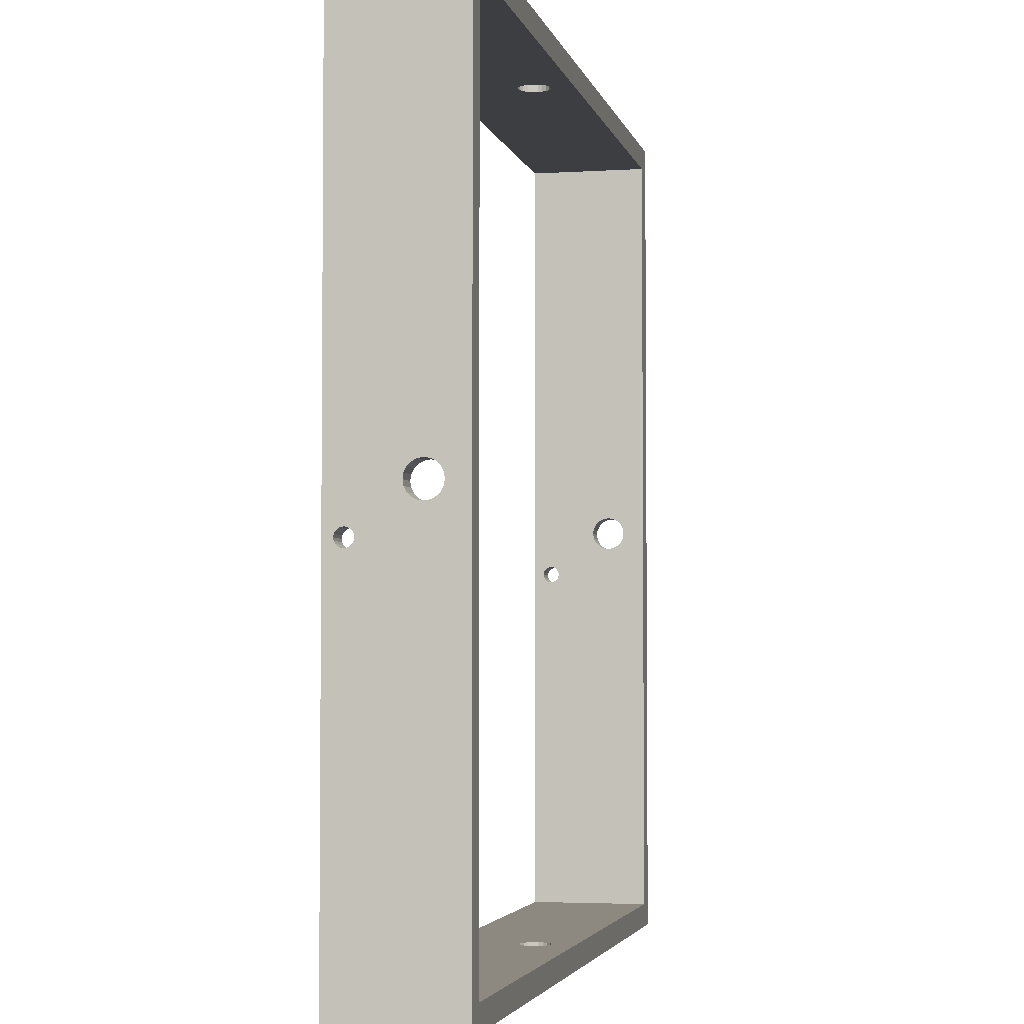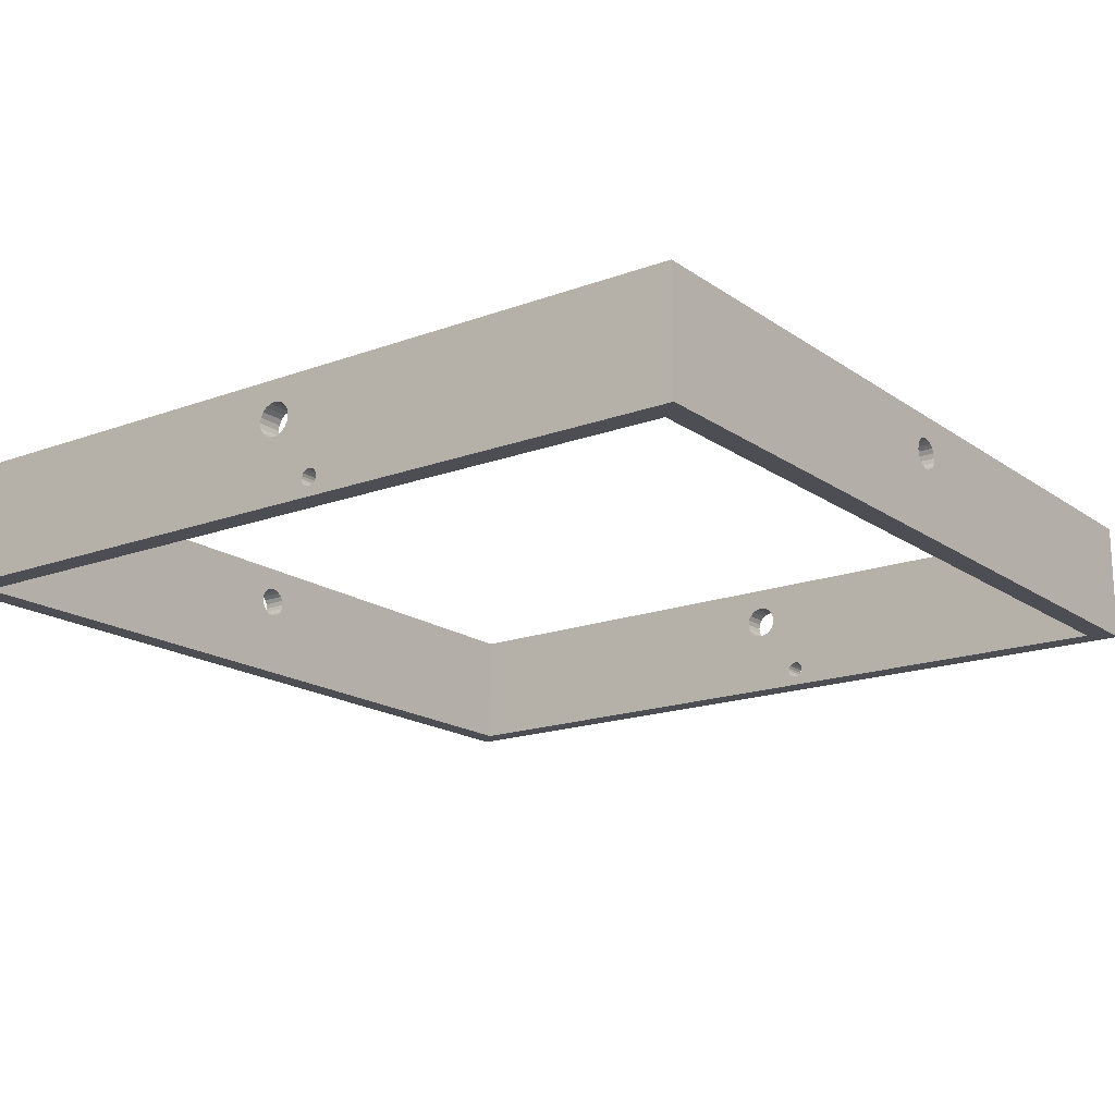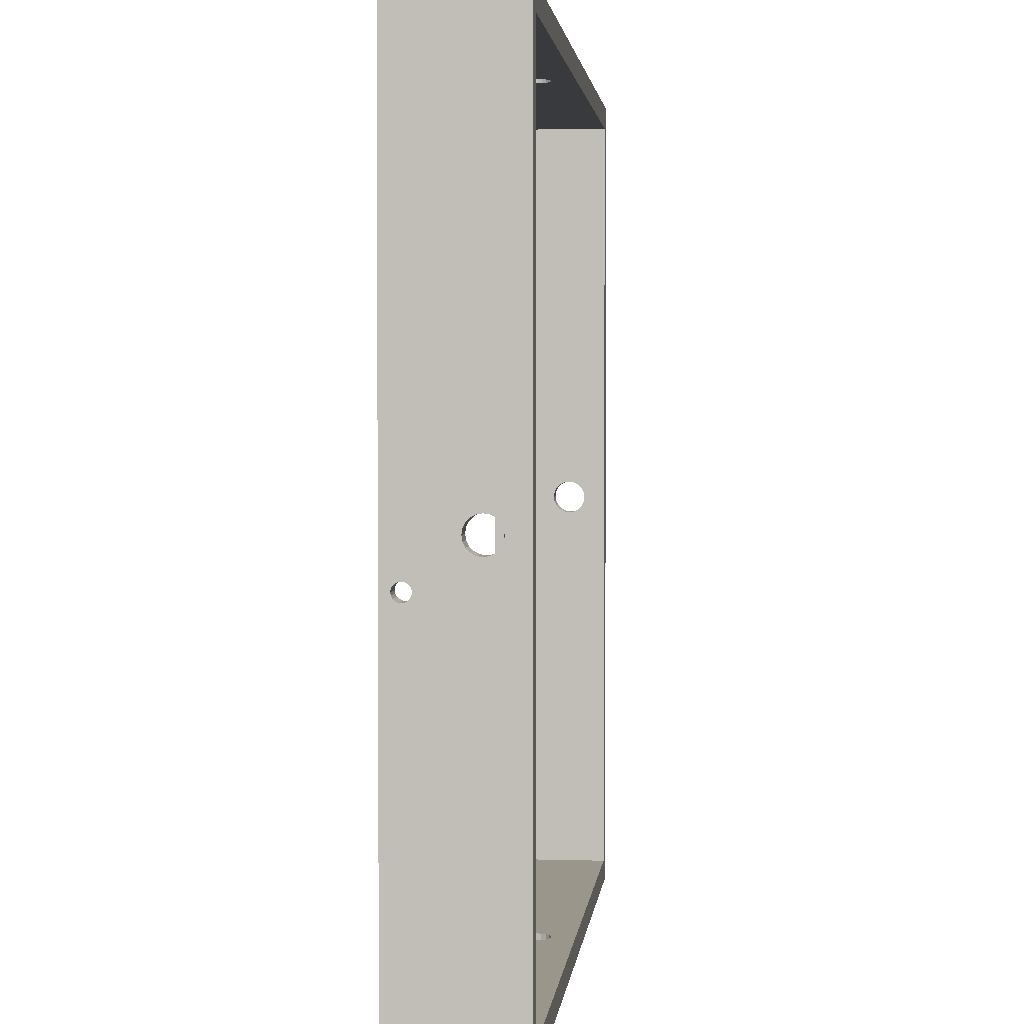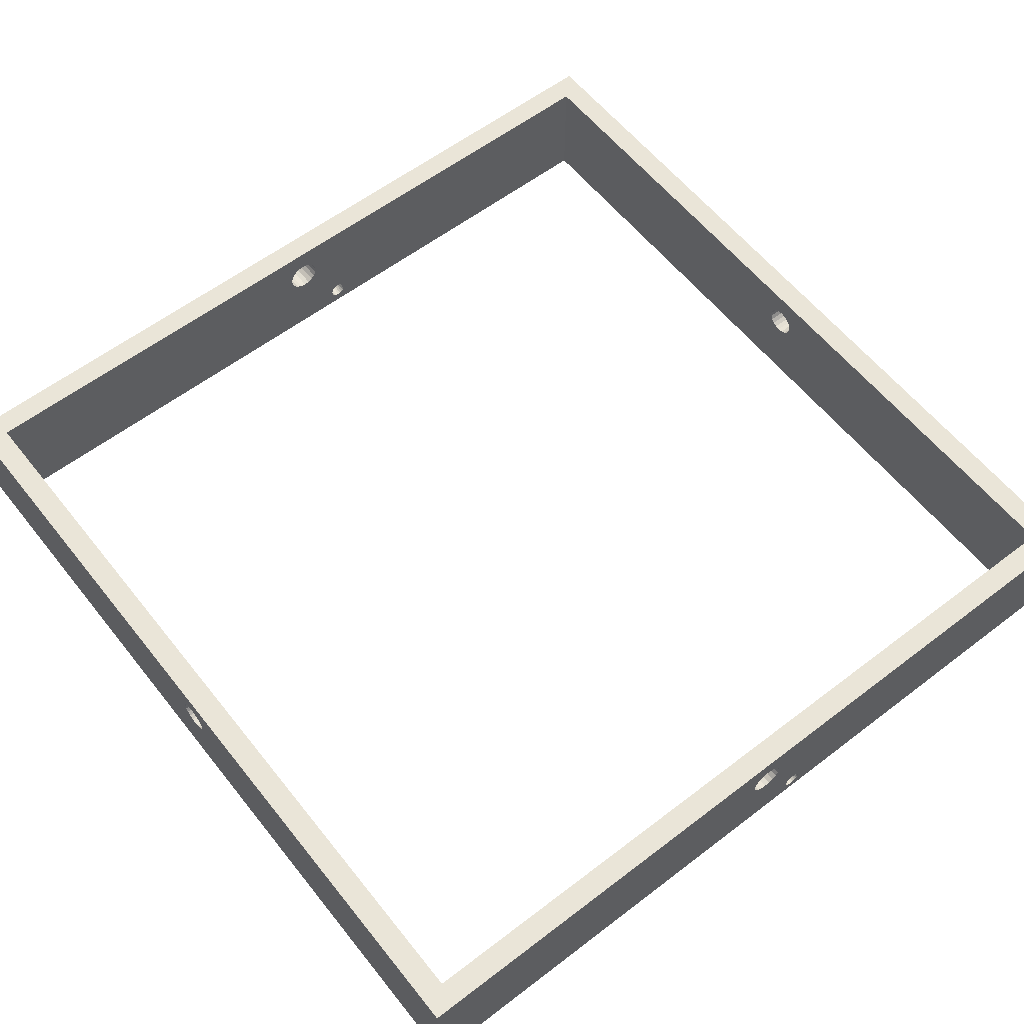
<metadata>
{"format":"obj","ext":"obj","renderer":"f3d","projection":"perspective","resolution":1024,"background":"white","views":[{"elev":-3.5,"azim":-77.9,"up":"+Y"},{"elev":-17.4,"azim":-53.6,"up":"+Z"},{"elev":2.4,"azim":-84.1,"up":"+Y"},{"elev":59.1,"azim":-128.2,"up":"+Z"}]}
</metadata>
<code>
o obj_0
v 89 		-16.75 		-7.003
v 89 		-16.75 		-3.498
v 89 		-17.29 		-3.583
v -88 		-16.75 		-7.003
v 89 		-17.78 		-3.832
v -88 		81 		-9
v -88 		-18.5 		-9
v 89 		-18.17 		-4.22
v -88 		-18.5 		-5.25
v -88 		-96 		-9
v 89 		-18.42 		-4.708
v 84 		-16.21 		-6.917
v -88 		-7.5 		4.498
v 84 		-15.72 		-6.668
v -88 		-6.418 		4.669
v 89 		-18.5 		-5.25
v 1.505 		-96 		11.09
v 2.412 		-96 		10.63
v -88 		-5.441 		5.166
v 84 		-15.33 		-6.28
v 89 		-18.42 		-5.792
v 3.131 		-96 		9.912
v -88 		-4.666 		5.941
v 89 		-18.17 		-6.28
v 3.593 		-96 		9.005
v -88 		-4.169 		6.918
v -1.412 		-91 		10.63
v -0.505 		-91 		11.09
v 89 		-17.78 		-6.668
v 2.412 		81 		10.63
v 84 		-8.582 		4.669
v 84 		-15.08 		-5.792
v 84 		-7.5 		4.498
v 3.753 		-96 		8
v -88 		-3.998 		8
v 3.593 		-96 		6.995
v 89 		-17.29 		-6.917
v 3.131 		-96 		6.088
v 2.412 		-96 		5.369
v -88 		-11 		8
v 89 		-16.21 		-6.917
v -88 		-10.83 		6.918
v 1.505 		-96 		4.907
v 84 		-15 		-5.25
v 84 		-11 		0
v 89 		-15.72 		-6.668
v 0.5 		-96 		4.748
v 84 		-6.418 		4.669
v 1.505 		81 		11.09
v 89 		-15.33 		-6.28
v -88 		-10.33 		5.941
v 0.5 		-91 		4.748
v 3.131 		81 		9.912
v -88 		-9.559 		5.166
v 89 		-15.08 		-5.792
v 84 		-15.08 		-4.708
v -88 		-8.582 		4.669
v 89 		-15 		-5.25
v 3.593 		81 		9.005
v 89 		-15.08 		-4.708
v 84 		-15.33 		-4.22
v 89 		-6.418 		4.669
v 89 		-7.5 		4.498
v 89 		-15.33 		-4.22
v -88 		-4.169 		9.082
v 3.753 		81 		8
v 89 		-15.72 		-3.832
v -88 		-4.666 		10.06
v 0.5 		-91 		11.25
v 3.593 		81 		6.995
v 89 		-16.21 		-3.583
v 84 		-15.72 		-3.832
v -88 		-5.441 		10.83
v 89 		-8.582 		4.669
v -88 		-6.418 		11.33
v 3.131 		81 		6.088
v 1.505 		-91 		11.09
v -88 		-7.5 		11.5
v 2.412 		81 		5.369
v -88 		-8.582 		11.33
v 89 		-15 		0
v 84 		-16.21 		-3.583
v -83 		76 		16
v -2.753 		76 		8
v -88 		-9.559 		10.83
v 2.412 		-91 		10.63
v -88 		-10.33 		10.06
v 1.505 		81 		4.907
v -88 		-10.83 		9.082
v -2.753 		76 		16
v -83 		-91 		16
v -88 		-11 		16
v 0.5 		81 		4.748
v -88 		81 		16
v -2.753 		-91 		8
v 3.131 		-91 		9.912
v 89 		81 		-9
v -83 		-6.418 		4.669
v 0.5 		76 		11.25
v -83 		-7.5 		4.498
v 89 		-96 		-9
v 0.5 		-96 		11.25
v -83 		-5.441 		5.166
v 3.753 		-96 		16
v 3.593 		-91 		9.005
v 3.753 		-91 		16
v -83 		-4.666 		5.941
v 89 		-5.441 		5.166
v -83 		-4.169 		6.918
v 89 		-4.666 		5.941
v 89 		-96 		16
v 84 		76 		16
v 3.753 		76 		8
v -83 		-3.998 		8
v 3.753 		-91 		8
v -83 		-16.75 		-7.003
v 89 		-4.169 		6.918
v 84 		-91 		16
v -2.753 		-96 		0
v 89 		-3.998 		8
v -83 		-11 		8
v -83 		-16.75 		-3.498
v 89 		-11 		8
v -2.753 		-96 		8
v 3.593 		-91 		6.995
v 84 		-5.441 		5.166
v 89 		-10.83 		6.918
v -83 		-10.83 		6.918
v -88 		-96 		16
v 89 		-10.33 		5.941
v -83 		-10.33 		5.941
v 84 		-4.666 		5.941
v 89 		-9.559 		5.166
v -0.505 		81 		4.907
v -83 		-9.559 		5.166
v -83 		-17.29 		-3.583
v 3.131 		-91 		6.088
v 84 		-4.169 		6.918
v -1.412 		81 		5.369
v 84 		-3.998 		8
v -83 		-8.582 		4.669
v -2.131 		81 		6.088
v -83 		-17.78 		-3.832
v -2.593 		81 		6.995
v 89 		-4.169 		9.082
v 2.412 		-91 		5.369
v 84 		-11 		8
v -2.753 		81 		8
v -83 		-4.169 		9.082
v 89 		-4.666 		10.06
v 84 		-10.83 		6.918
v -2.593 		81 		9.005
v -83 		-4.666 		10.06
v 89 		-5.441 		10.83
v -83 		-18.17 		-4.22
v -2.131 		81 		9.912
v 1.505 		-91 		4.907
v -83 		-5.441 		10.83
v 89 		-6.418 		11.33
v 84 		-10.33 		5.941
v -1.412 		81 		10.63
v -83 		-6.418 		11.33
v 89 		-7.5 		11.5
v 84 		-9.559 		5.166
v -83 		-7.5 		11.5
v -0.505 		81 		11.09
v 89 		-8.582 		11.33
v -83 		-18.42 		-4.708
v -83 		-8.582 		11.33
v 89 		-9.559 		10.83
v -83 		-9.559 		10.83
v 89 		-10.33 		10.06
v 84 		-4.169 		9.082
v -83 		-10.33 		10.06
v -0.505 		76 		4.907
v 89 		-10.83 		9.082
v -83 		-10.83 		9.082
v 84 		-4.666 		10.06
v -83 		-18.5 		-5.25
v 84 		-5.441 		10.83
v 89 		-11 		16
v -88 		-15 		0
v 84 		-6.418 		11.33
v -1.412 		76 		5.369
v -83 		-3.998 		16
v 0.5 		81 		11.25
v 84 		-7.5 		11.5
v 89 		81 		16
v 84 		-8.582 		11.33
v -83 		-18.42 		-5.792
v 84 		-9.559 		10.83
v -2.131 		76 		6.088
v 84 		-10.33 		10.06
v -83 		-11 		0
v 84 		-10.83 		9.082
v -83 		-18.17 		-6.28
v -2.593 		76 		6.995
v -2.753 		81 		16
v -83 		-17.78 		-6.668
v 84 		-3.998 		16
v -83 		-17.29 		-6.917
v -2.593 		76 		9.005
v 84 		76 		-9
v -83 		76 		-9
v -2.131 		76 		9.912
v -83 		-91 		-9
v 84 		-91 		-9
v -83 		-16.21 		-6.917
v -88 		-16.75 		-3.498
v -1.412 		76 		10.63
v -88 		-17.29 		-3.583
v -88 		-17.78 		-3.832
v -0.505 		76 		11.09
v -88 		-18.17 		-4.22
v -83 		-15.72 		-6.668
v -88 		-18.42 		-4.708
v -83 		-15.33 		-6.28
v -88 		-18.42 		-5.792
v -88 		-18.17 		-6.28
v -83 		-15.08 		-5.792
v -88 		-17.78 		-6.668
v -88 		-17.29 		-6.917
v 0.5 		76 		4.748
v -83 		-15 		-5.25
v -88 		-16.21 		-6.917
v -83 		-15.08 		-4.708
v -88 		-15.72 		-6.668
v -88 		-15.33 		-6.28
v -88 		-15.08 		-5.792
v -83 		-15.33 		-4.22
v 1.505 		76 		11.09
v -88 		-15 		-5.25
v -88 		-15.08 		-4.708
v -83 		-15.72 		-3.832
v -88 		-15.33 		-4.22
v 2.412 		76 		10.63
v -88 		-15.72 		-3.832
v -88 		-16.21 		-3.583
v -83 		-16.21 		-3.583
v 3.131 		76 		9.912
v 3.593 		76 		9.005
v 84 		-16.75 		-7.003
v 3.593 		76 		6.995
v 84 		-16.75 		-3.498
v 3.131 		76 		6.088
v 84 		-17.29 		-3.583
v 2.412 		76 		5.369
v 84 		-17.78 		-3.832
v 1.505 		76 		4.907
v 84 		-18.5 		-5.25
v 84 		-18.17 		-4.22
v -0.505 		-96 		4.907
v -1.412 		-96 		5.369
v -2.131 		-96 		6.088
v -2.593 		-96 		6.995
v 84 		-18.42 		-4.708
v -2.593 		-96 		9.005
v -2.131 		-96 		9.912
v -1.412 		-96 		10.63
v -0.505 		-96 		11.09
v 84 		-18.42 		-5.792
v 84 		-18.17 		-6.28
v 84 		-17.78 		-6.668
v 84 		-17.29 		-6.917
v -0.505 		-91 		4.907
v -1.412 		-91 		5.369
v -2.131 		-91 		6.088
v -2.593 		-91 		6.995
v -2.593 		-91 		9.005
v -2.131 		-91 		9.912
g group_0_15277357
f 2 81 3
f 221 222 7
f 10 219 7
f 203 12 14
f 8 101 11
f 19 23 6
f 23 26 6
f 16 101 21
f 25 111 22
f 94 6 35
f 26 35 6
f 199 201 222
f 24 101 29
f 33 45 31
f 38 101 36
f 36 101 34
f 37 29 101
f 1 37 101
f 222 201 4
f 1 97 41
f 39 101 38
f 97 46 41
f 33 63 48
f 62 48 63
f 62 126 48
f 46 97 50
f 164 133 31
f 53 240 30
f 57 182 54
f 31 74 63
f 31 63 33
f 51 54 182
f 59 240 53
f 58 97 60
f 27 91 28
f 71 67 81
f 64 81 67
f 76 245 70
f 78 92 75
f 3 81 5
f 71 81 2
f 101 5 81
f 79 245 76
f 87 92 85
f 89 129 87
f 83 204 84
f 83 205 90
f 55 97 58
f 97 62 60
f 69 106 77
f 80 92 78
f 85 92 80
f 94 75 92
f 106 28 91
f 27 270 91
f 268 206 95
f 50 97 55
f 1 101 97
f 94 35 65
f 94 65 68
f 73 94 68
f 75 94 73
f 82 160 45
f 118 96 106
f 99 231 90
f 236 240 112
f 17 104 102
f 18 104 17
f 18 22 104
f 100 194 98
f 24 21 101
f 16 11 101
f 5 101 8
f 86 77 106
f 69 28 106
f 86 106 96
f 34 111 25
f 119 101 43
f 104 22 111
f 103 204 107
f 241 113 112
f 243 203 113
f 245 203 243
f 110 97 117
f 47 119 43
f 47 252 119
f 39 43 101
f 105 96 118
f 125 115 207
f 115 105 118
f 254 129 119
f 124 257 129
f 129 257 258
f 258 259 129
f 111 101 123
f 127 123 101
f 125 137 38
f 140 203 138
f 132 138 203
f 118 207 115
f 131 194 135
f 38 137 146
f 120 188 145
f 142 6 144
f 131 128 122
f 143 136 91
f 146 137 207
f 137 125 207
f 153 185 158
f 164 45 160
f 154 188 159
f 166 161 198
f 156 198 161
f 157 146 207
f 155 143 91
f 19 6 15
f 13 233 57
f 180 200 178
f 172 111 176
f 174 91 177
f 167 181 170
f 172 170 181
f 181 167 163
f 188 181 159
f 163 159 181
f 168 155 91
f 174 171 91
f 169 165 185
f 162 185 165
f 185 91 169
f 171 169 91
f 187 189 200
f 188 154 150
f 117 97 120
f 150 145 188
f 162 158 185
f 149 114 83
f 109 204 114
f 153 149 83
f 185 153 83
f 101 81 127
f 111 123 176
f 111 172 181
f 107 204 109
f 194 204 98
f 141 194 100
f 103 98 204
f 198 188 49
f 64 60 74
f 55 32 20
f 141 135 194
f 136 122 128
f 121 177 91
f 121 91 128
f 91 136 128
f 40 42 129
f 182 129 42
f 89 40 129
f 51 182 42
f 182 211 129
f 92 87 129
f 147 118 195
f 195 118 193
f 144 197 192
f 55 58 32
f 44 32 58
f 197 84 204
f 98 15 13
f 118 200 189
f 189 191 118
f 183 187 200
f 180 183 200
f 188 198 112
f 90 112 198
f 190 206 196
f 106 104 118
f 111 118 104
f 144 148 197
f 84 197 148
f 19 15 98
f 44 58 60
f 44 60 56
f 118 181 200
f 188 200 181
f 173 112 140
f 173 178 112
f 112 178 200
f 203 140 112
f 200 188 112
f 107 23 19
f 74 133 81
f 64 61 60
f 56 60 61
f 181 118 111
f 191 193 118
f 118 147 151
f 160 244 151
f 248 118 246
f 83 90 198
f 83 198 94
f 109 26 23
f 109 23 107
f 104 106 91
f 104 91 129
f 61 64 67
f 61 67 72
f 26 109 114
f 26 114 35
f 188 120 97
f 92 185 94
f 199 196 206
f 202 84 148
f 94 185 83
f 72 67 82
f 97 110 108
f 108 62 97
f 63 74 60
f 81 64 74
f 62 63 60
f 65 35 114
f 185 92 91
f 92 129 91
f 201 116 4
f 6 203 204
f 130 127 81
f 133 130 81
f 206 7 204
f 7 6 204
f 2 82 71
f 116 201 206
f 201 199 206
f 203 97 207
f 6 97 203
f 101 207 97
f 202 83 84
f 205 83 202
f 206 207 101
f 206 101 10
f 225 4 208
f 10 7 206
f 129 10 119
f 101 119 10
f 111 34 101
f 246 2 3
f 208 215 225
f 246 3 248
f 5 248 3
f 141 57 54
f 215 208 204
f 116 204 208
f 8 251 248
f 8 248 5
f 216 9 129
f 6 93 97
f 210 90 205
f 213 90 210
f 130 160 151
f 57 141 13
f 134 93 6
f 214 216 129
f 10 129 9
f 251 8 11
f 94 148 6
f 160 130 164
f 219 10 218
f 9 218 10
f 65 149 68
f 153 68 149
f 217 215 204
f 73 68 153
f 4 7 222
f 221 7 219
f 134 175 93
f 93 175 223
f 150 178 173
f 73 162 75
f 6 7 225
f 4 225 7
f 209 122 211
f 220 217 204
f 180 178 150
f 227 6 225
f 75 162 78
f 99 90 213
f 229 6 228
f 227 228 6
f 49 231 99
f 232 6 229
f 224 204 226
f 187 167 189
f 174 87 85
f 216 179 9
f 14 41 46
f 189 167 170
f 189 170 191
f 231 49 236
f 30 236 49
f 87 174 89
f 190 218 179
f 9 179 218
f 14 46 20
f 50 20 46
f 191 170 193
f 112 90 231
f 236 112 231
f 238 182 237
f 238 234 239
f 218 190 196
f 218 196 219
f 55 20 50
f 193 176 195
f 30 240 236
f 98 13 100
f 199 221 196
f 219 196 221
f 195 176 147
f 182 238 209
f 182 209 211
f 212 214 129
f 211 212 129
f 103 19 98
f 221 199 222
f 241 240 59
f 62 108 126
f 107 19 103
f 234 194 239
f 230 194 234
f 232 15 6
f 233 13 232
f 235 57 233
f 237 182 235
f 182 57 235
f 15 232 13
f 241 112 240
f 126 108 132
f 110 132 108
f 59 66 241
f 113 241 66
f 117 138 132
f 117 132 110
f 71 82 67
f 215 227 225
f 117 120 138
f 140 138 120
f 122 239 131
f 194 131 239
f 217 228 227
f 217 227 215
f 243 113 66
f 243 66 70
f 244 82 2
f 244 160 82
f 246 151 244
f 151 246 118
f 112 113 203
f 204 203 223
f 220 229 228
f 220 228 217
f 83 114 204
f 230 226 194
f 204 194 226
f 224 220 204
f 70 245 243
f 128 42 40
f 128 40 121
f 224 232 220
f 229 220 232
f 246 244 2
f 147 123 151
f 127 151 123
f 33 48 45
f 32 44 203
f 44 56 203
f 61 45 56
f 203 56 45
f 61 72 45
f 72 82 45
f 42 128 51
f 131 51 128
f 232 224 226
f 232 226 233
f 130 151 127
f 204 116 206
f 247 245 79
f 135 54 51
f 135 51 131
f 230 235 226
f 233 226 235
f 133 164 130
f 242 203 207
f 14 20 203
f 20 32 203
f 247 203 245
f 54 135 141
f 235 230 234
f 235 234 237
f 190 179 206
f 91 206 179
f 179 168 91
f 74 31 133
f 79 88 247
f 249 247 88
f 100 13 141
f 237 234 238
f 118 250 207
f 207 250 261
f 261 262 207
f 140 120 173
f 145 173 120
f 65 114 149
f 253 119 252
f 238 239 209
f 150 173 145
f 223 249 88
f 223 88 93
f 255 129 254
f 253 254 119
f 124 129 255
f 256 251 11
f 249 203 247
f 223 203 249
f 154 180 150
f 116 208 4
f 158 73 153
f 256 118 251
f 104 129 260
f 180 154 183
f 159 183 154
f 259 260 129
f 73 158 162
f 122 209 239
f 250 256 11
f 250 11 16
f 163 187 183
f 163 183 159
f 139 184 175
f 139 175 134
f 260 102 104
f 165 78 162
f 248 251 118
f 250 118 256
f 136 211 122
f 187 163 167
f 142 192 184
f 142 184 139
f 78 165 80
f 169 80 165
f 261 250 16
f 261 16 21
f 212 211 143
f 136 143 211
f 192 142 144
f 80 169 85
f 171 85 169
f 172 193 170
f 174 85 171
f 212 143 155
f 212 155 214
f 21 24 261
f 262 261 24
f 193 172 176
f 177 89 174
f 152 202 148
f 168 216 155
f 214 155 216
f 147 176 123
f 202 152 205
f 156 205 152
f 177 121 89
f 121 40 89
f 24 29 262
f 263 262 29
f 216 168 179
f 263 207 262
f 161 210 205
f 161 205 156
f 264 263 29
f 264 29 37
f 223 175 204
f 175 184 204
f 184 192 204
f 192 197 204
f 264 207 263
f 210 161 213
f 166 213 161
f 37 1 264
f 242 264 1
f 242 207 264
f 30 49 188
f 59 53 188
f 265 52 206
f 91 95 206
f 207 206 52
f 52 157 207
f 41 12 242
f 41 242 1
f 203 242 12
f 14 12 41
f 203 45 48
f 126 203 48
f 166 186 213
f 99 213 186
f 79 76 97
f 132 203 126
f 49 99 186
f 198 49 186
f 166 198 186
f 31 45 164
f 70 66 97
f 76 70 97
f 188 97 66
f 66 59 188
f 53 30 188
f 139 6 142
f 88 79 97
f 93 88 97
f 134 6 139
f 144 6 148
f 152 148 94
f 156 152 94
f 198 156 94
f 266 253 252
f 254 253 266
f 268 255 254
f 95 124 268
f 255 268 124
f 124 95 257
f 27 259 258
f 259 27 28
f 259 28 260
f 28 69 260
f 47 52 252
f 260 69 102
f 102 69 17
f 77 17 69
f 86 18 17
f 86 17 77
f 96 22 86
f 18 86 22
f 105 25 96
f 22 96 25
f 25 105 115
f 25 115 34
f 125 36 115
f 34 115 36
f 36 125 38
f 146 39 38
f 39 146 157
f 39 157 43
f 43 157 52
f 43 52 47
f 252 52 265
f 252 265 266
f 254 266 267
f 267 268 254
f 266 206 267
f 265 206 266
f 267 206 268
f 95 269 257
f 270 258 269
f 257 269 258
f 269 95 91
f 270 27 258
f 269 91 270

</code>
